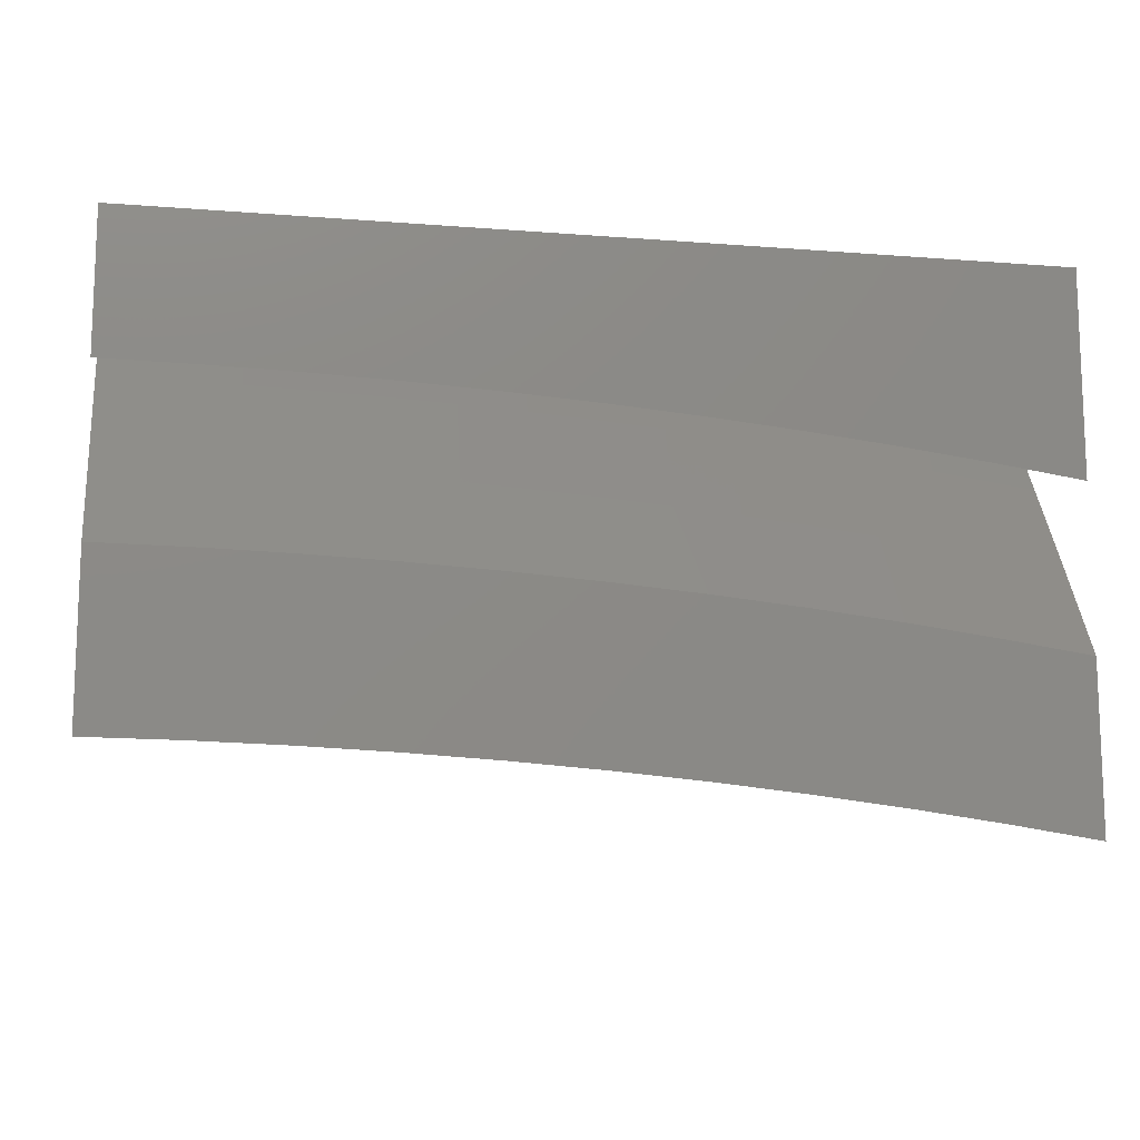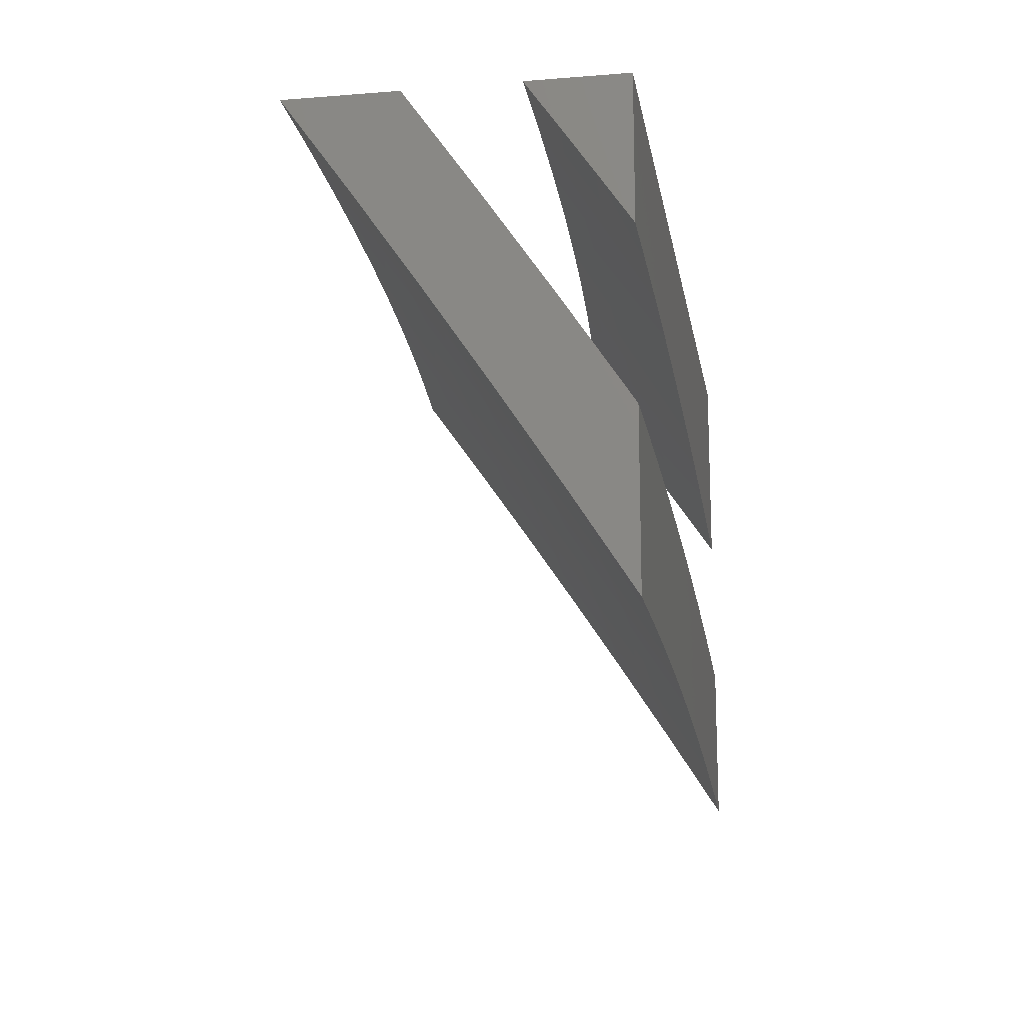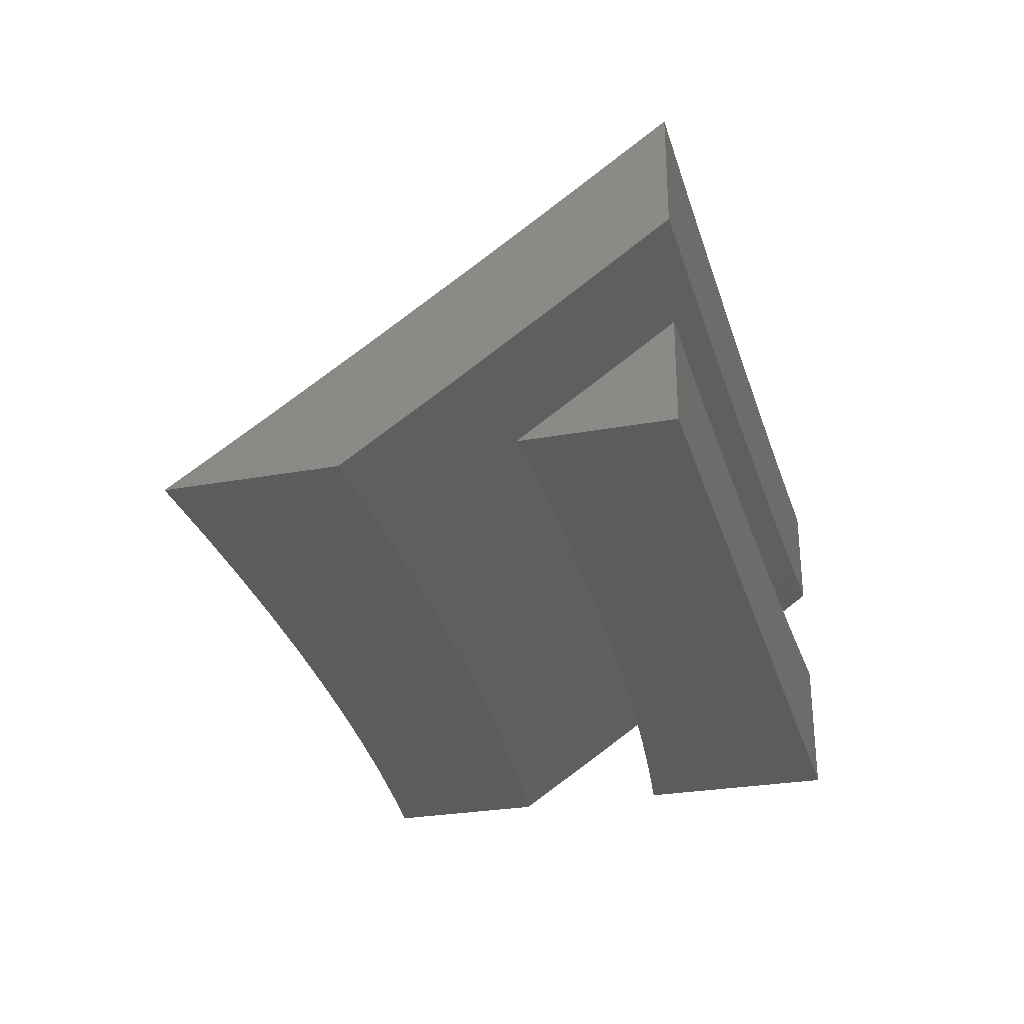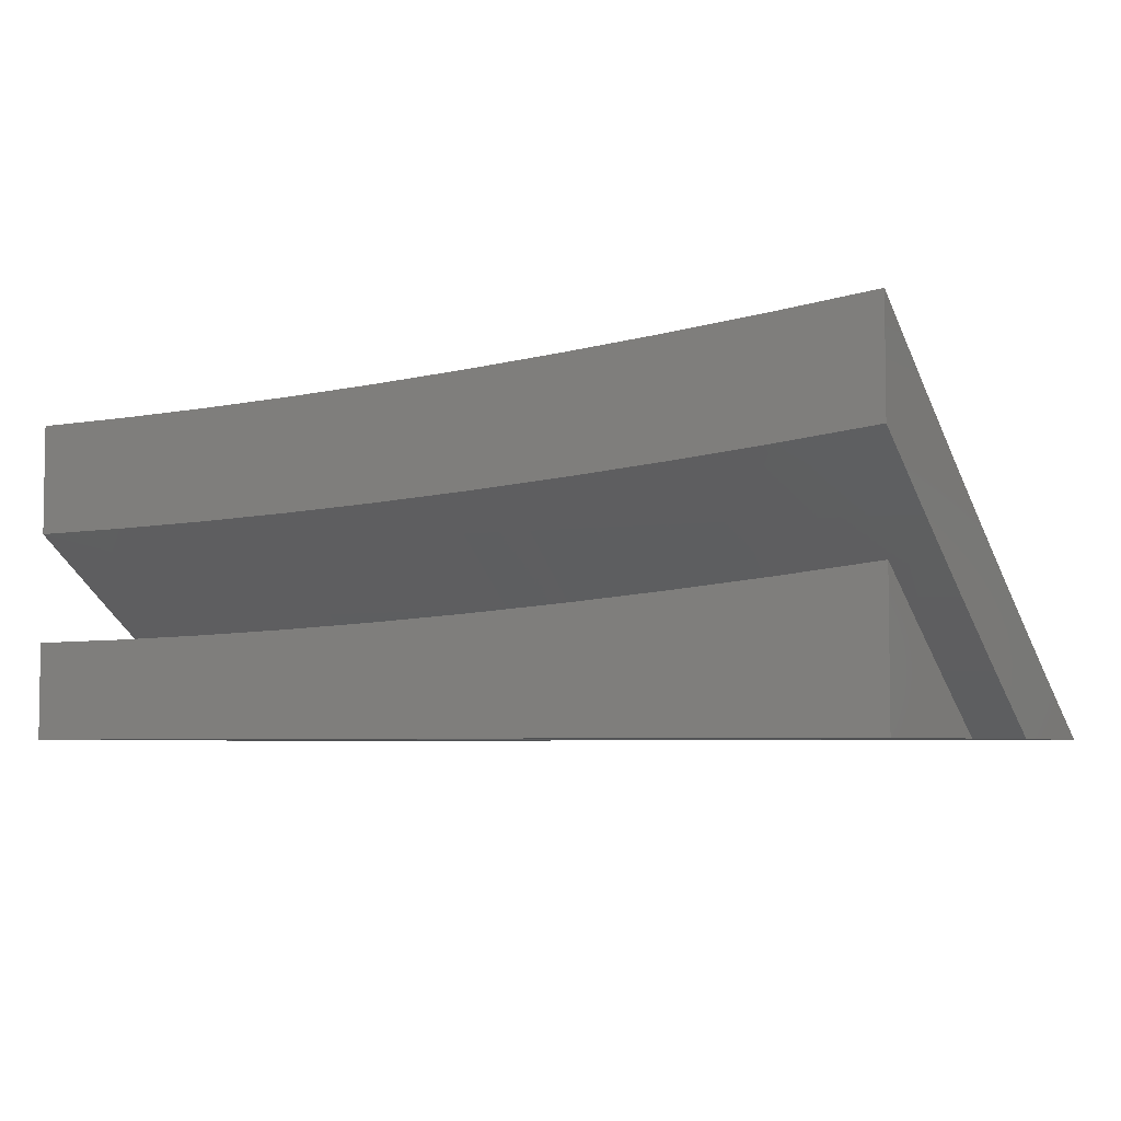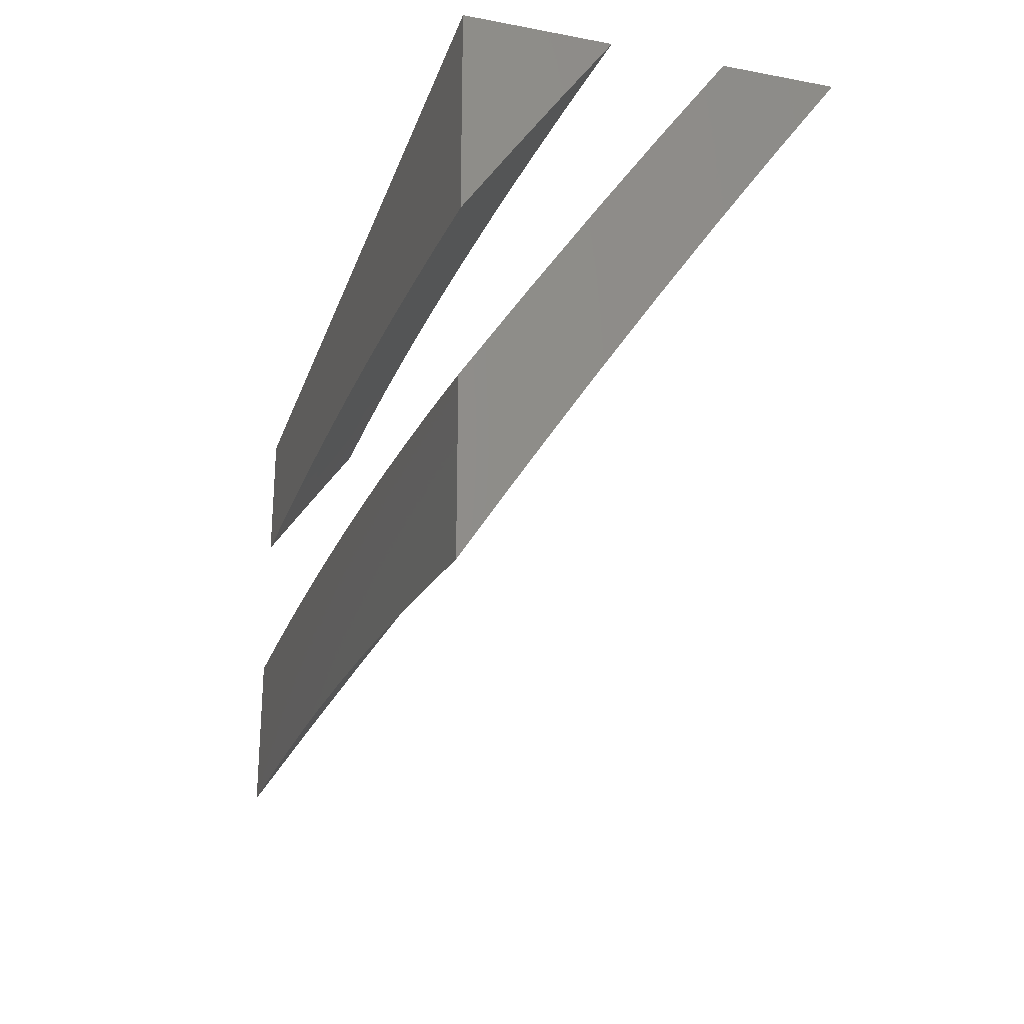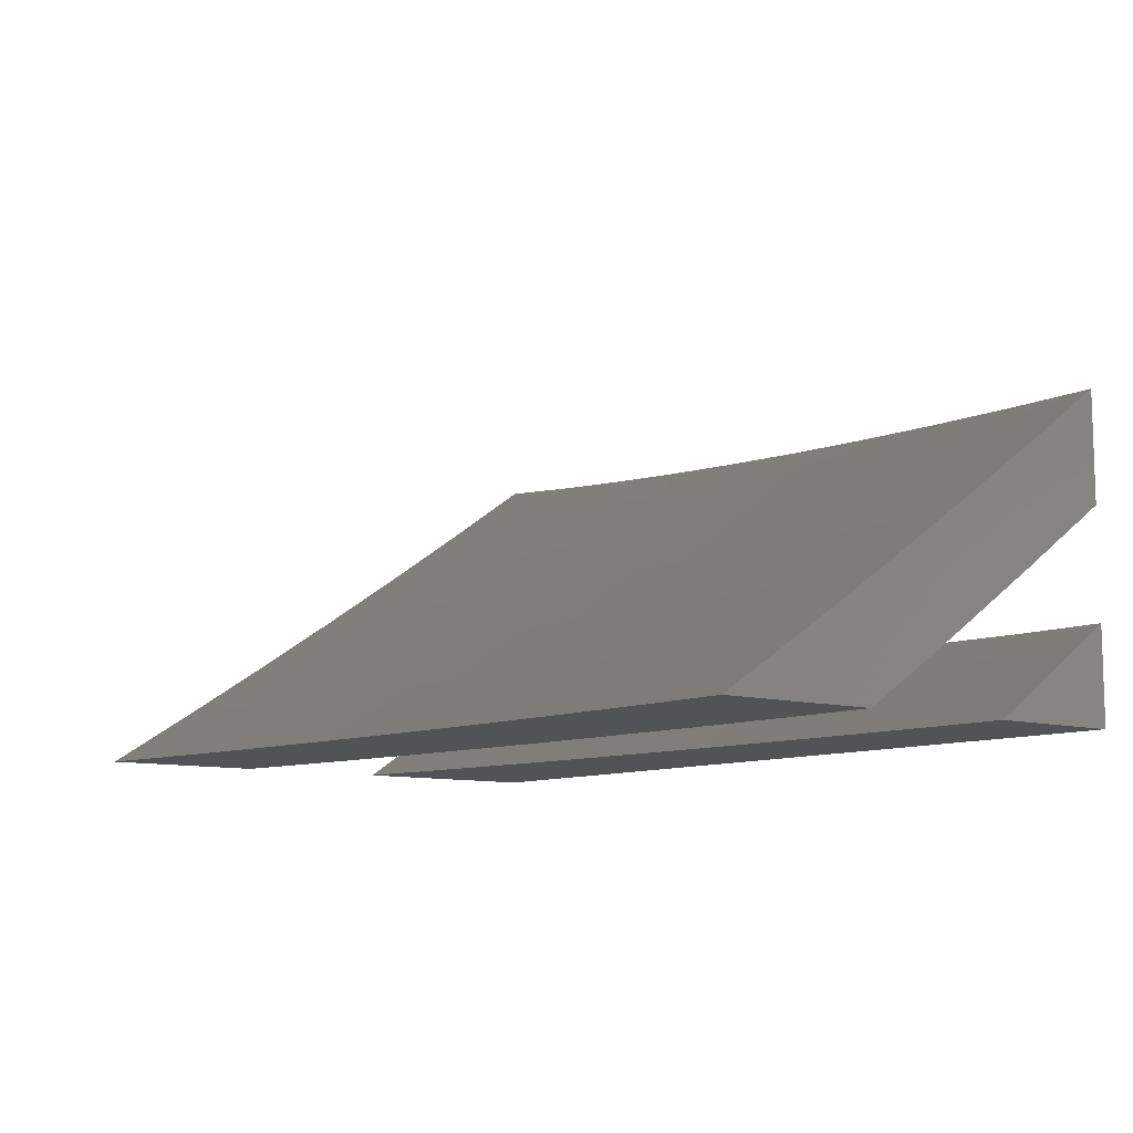
<metadata>
{"format":"stl","ext":"stl","renderer":"f3d","projection":"perspective","resolution":1024,"background":"white","views":[{"elev":-12.7,"azim":169.7,"up":"+Y"},{"elev":-15.1,"azim":99.5,"up":"+Y"},{"elev":-28.2,"azim":105.4,"up":"+Z"},{"elev":-5.1,"azim":-151.0,"up":"+Z"},{"elev":-25.2,"azim":-106.8,"up":"+Y"},{"elev":-9.7,"azim":52.0,"up":"+Z"}]}
</metadata>
<code>
# stl→obj: 198 verts, 388 faces
v -1 6.504 -9.935
v -1 6.402 -10
v -0.9435 6.512 -9.935
v -0.9007 6.417 -10
v -0.8713 6.522 -9.935
v -0.8012 6.43 -10
v -0.7991 6.531 -9.935
v -0.7268 6.54 -9.935
v -0.7379 6.639 -9.869
v -0.6642 6.647 -9.869
v -0.6741 6.745 -9.802
v -0.5994 6.752 -9.802
v -0.6081 6.85 -9.734
v -0.5322 6.856 -9.734
v -0.5398 6.953 -9.665
v -0.4628 6.959 -9.665
v -0.5562 7 -9.631
v -0.4451 7 -9.637
v -0.3857 6.964 -9.665
v -0.3339 7 -9.641
v -0.3086 6.967 -9.665
v -0.2226 7 -9.644
v -0.2315 6.97 -9.665
v -0.1544 6.973 -9.665
v -0.2283 6.873 -9.734
v -0.1522 6.875 -9.734
v -0.225 6.775 -9.802
v -0.15 6.777 -9.802
v -0.2217 6.676 -9.869
v -0.1478 6.678 -9.869
v -0.2184 6.577 -9.935
v -0.1456 6.579 -9.935
v -0.2008 6.477 -10
v -0.1004 6.479 -10
v -0.7014 6.442 -10
v -0.6543 6.548 -9.935
v -0.5906 6.654 -9.869
v -0.5246 6.758 -9.802
v -0.4563 6.862 -9.734
v -0.6015 6.452 -10
v -0.5818 6.554 -9.935
v -0.517 6.66 -9.869
v -0.4498 6.764 -9.802
v -0.3803 6.866 -9.734
v -0.5015 6.461 -10
v -0.5093 6.56 -9.935
v -0.4432 6.665 -9.869
v -0.3749 6.768 -9.802
v -0.3043 6.87 -9.734
v -0.4366 6.566 -9.935
v -0.4013 6.468 -10
v -0.3639 6.57 -9.935
v -0.3011 6.473 -10
v -0.2912 6.574 -9.935
v -0.07282 6.58 -9.935
v 0 6.48 -10
v 0 6.585 -9.932
v -0.07392 6.679 -9.869
v 0 6.69 -9.862
v -0.07502 6.778 -9.802
v 0 6.794 -9.791
v -0.0761 6.876 -9.734
v 0 6.897 -9.72
v -0.07718 6.974 -9.665
v 0 7 -9.647
v -0.1113 7 -9.646
v -0.6167 6.947 -9.665
v -0.6673 7 -9.624
v -0.6935 6.94 -9.665
v -0.7783 7 -9.616
v -0.7707 6.932 -9.665
v -0.8469 6.923 -9.665
v -0.8351 6.826 -9.734
v -0.9106 6.816 -9.734
v -0.8976 6.719 -9.802
v -0.9719 6.708 -9.802
v -0.9577 6.611 -9.869
v -1 6.704 -9.802
v -1 6.604 -9.869
v -0.8892 7 -9.606
v -0.9235 6.913 -9.665
v -1 6.902 -9.665
v -0.986 6.806 -9.734
v -1 6.804 -9.734
v -1 7 -9.595
v -0.8845 6.621 -9.869
v -0.8112 6.63 -9.869
v -0.8232 6.728 -9.802
v -0.7598 6.835 -9.734
v -0.7489 6.737 -9.802
v -0.6838 6.843 -9.734
v -0.3694 6.669 -9.869
v -0.3 6.772 -9.802
v -0.2956 6.673 -9.869
v 0 6.776 -9.924
v 0 6.663 -10
v -0.07281 6.766 -9.931
v -0.1004 6.663 -10
v -0.1456 6.765 -9.931
v -0.2007 6.66 -10
v -0.2184 6.763 -9.931
v -0.301 6.657 -10
v -0.2911 6.76 -9.931
v -0.3639 6.757 -9.931
v -0.3694 6.859 -9.862
v -0.4431 6.854 -9.862
v -0.4497 6.956 -9.791
v -0.5245 6.95 -9.791
v -0.4451 7 -9.76
v -0.5562 7 -9.754
v -0.5993 6.944 -9.791
v -0.6673 7 -9.747
v -0.674 6.938 -9.791
v -0.7486 6.93 -9.791
v -0.6641 6.836 -9.862
v -0.7377 6.829 -9.862
v -0.6542 6.735 -9.931
v -0.7267 6.727 -9.931
v -0.7014 6.626 -10
v -0.8011 6.615 -10
v -0.4013 6.651 -10
v -0.4365 6.752 -9.931
v -0.5169 6.849 -9.862
v -0.5014 6.644 -10
v -0.5092 6.747 -9.931
v -0.5905 6.843 -9.862
v -0.5817 6.741 -9.931
v -0.6015 6.636 -10
v -0.9006 6.602 -10
v -0.8713 6.71 -9.931
v -0.799 6.719 -9.931
v -0.8111 6.821 -9.862
v -0.8231 6.921 -9.791
v -0.7783 7 -9.739
v -0.9434 6.7 -9.931
v -1 6.588 -10
v -1 6.692 -9.931
v -1 6.795 -9.862
v -0.9577 6.802 -9.862
v -0.8844 6.811 -9.862
v -1 6.898 -9.791
v -0.9718 6.902 -9.791
v -0.8975 6.912 -9.791
v -1 7 -9.719
v -0.8892 7 -9.73
v -0.3748 6.96 -9.791
v -0.3338 7 -9.764
v -0.2999 6.964 -9.791
v -0.2226 7 -9.767
v -0.225 6.967 -9.791
v -0.15 6.969 -9.791
v -0.1478 6.867 -9.862
v -0.07391 6.868 -9.862
v -0.1113 7 -9.769
v -0.075 6.97 -9.791
v 0 6.889 -9.848
v 0 7 -9.77
v -0.2217 6.865 -9.862
v -0.2955 6.862 -9.862
v 0 6.843 -10
v -0.1004 6.843 -10
v 0 7 -10
v -0.2007 6.84 -10
v -0.301 6.837 -10
v -0.4012 6.831 -10
v -1 7 -10
v -0.5013 6.825 -10
v -0.6014 6.817 -10
v -0.7013 6.807 -10
v -0.801 6.796 -10
v -0.9006 6.784 -10
v -1 6.77 -10
v -1 6.847 -9.948
v -1 6.924 -9.895
v -1 7 -9.842
v -0.8892 7 -9.852
v -0.7783 7 -9.862
v -0.6673 7 -9.87
v -0.5562 7 -9.877
v -0.445 7 -9.882
v -0.3338 7 -9.886
v -0.2226 7 -9.89
v -0.1113 7 -9.891
v 0 7 -9.892
v 0 6.948 -9.928
v 0 6.896 -9.964
v -0.939 6.894 -9.922
v -0.8612 6.904 -9.922
v -0.7832 6.913 -9.922
v -0.6271 6.929 -9.922
v -0.7052 6.922 -9.922
v -0.5489 6.936 -9.922
v -0.4706 6.942 -9.922
v -0.3922 6.947 -9.922
v -0.3139 6.951 -9.922
v -0.2354 6.954 -9.922
v -0.157 6.956 -9.922
v -0.07849 6.957 -9.922
f 1 2 3
f 3 2 4
f 3 4 5
f 5 4 6
f 5 6 7
f 7 6 8
f 7 8 9
f 9 8 10
f 9 10 11
f 11 10 12
f 11 12 13
f 13 12 14
f 13 14 15
f 15 14 16
f 15 16 17
f 17 16 18
f 18 16 19
f 18 19 20
f 20 19 21
f 20 21 22
f 22 21 23
f 22 23 24
f 24 23 25
f 24 25 26
f 26 25 27
f 26 27 28
f 28 27 29
f 28 29 30
f 30 29 31
f 30 31 32
f 32 31 33
f 32 33 34
f 6 35 8
f 8 35 36
f 8 36 10
f 10 36 37
f 10 37 12
f 12 37 38
f 12 38 14
f 14 38 39
f 14 39 16
f 16 39 19
f 35 40 36
f 36 40 41
f 36 41 37
f 37 41 42
f 37 42 38
f 38 42 43
f 38 43 39
f 39 43 44
f 39 44 19
f 19 44 21
f 40 45 41
f 41 45 46
f 41 46 42
f 42 46 47
f 42 47 43
f 43 47 48
f 43 48 44
f 44 48 49
f 44 49 21
f 21 49 23
f 46 45 50
f 50 45 51
f 50 51 52
f 52 51 53
f 52 53 54
f 54 53 33
f 54 33 31
f 32 34 55
f 55 34 56
f 55 56 57
f 55 57 58
f 58 57 59
f 58 59 60
f 60 59 61
f 60 61 62
f 62 61 63
f 62 63 64
f 64 63 65
f 64 65 66
f 64 66 24
f 24 66 22
f 15 17 67
f 67 17 68
f 67 68 69
f 69 68 70
f 69 70 71
f 71 70 72
f 71 72 73
f 73 72 74
f 73 74 75
f 75 74 76
f 75 76 77
f 77 76 78
f 77 78 79
f 70 80 72
f 72 80 81
f 72 81 74
f 74 81 82
f 74 82 83
f 83 82 84
f 83 84 76
f 76 84 78
f 80 85 81
f 81 85 82
f 77 79 3
f 3 79 1
f 76 74 83
f 77 3 86
f 86 3 5
f 86 5 87
f 87 5 7
f 87 7 9
f 77 86 75
f 75 86 88
f 75 88 73
f 73 88 89
f 73 89 71
f 71 89 69
f 88 86 87
f 88 87 90
f 90 87 9
f 90 9 11
f 11 91 90
f 90 91 89
f 90 89 88
f 67 69 91
f 91 69 89
f 67 91 13
f 13 91 11
f 15 67 13
f 46 50 47
f 47 50 92
f 47 92 48
f 48 92 93
f 48 93 49
f 49 93 25
f 49 25 23
f 50 52 92
f 92 52 94
f 92 94 93
f 93 94 27
f 93 27 25
f 52 54 94
f 94 54 29
f 94 29 27
f 31 29 54
f 55 58 32
f 32 58 30
f 58 60 30
f 30 60 28
f 64 24 26
f 60 62 28
f 28 62 26
f 62 64 26
f 95 96 97
f 97 96 98
f 97 98 99
f 99 98 100
f 99 100 101
f 101 100 102
f 101 102 103
f 103 102 104
f 103 104 105
f 105 104 106
f 105 106 107
f 107 106 108
f 107 108 109
f 109 108 110
f 110 108 111
f 110 111 112
f 112 111 113
f 112 113 114
f 114 113 115
f 114 115 116
f 116 115 117
f 116 117 118
f 118 117 119
f 118 119 120
f 102 121 104
f 104 121 122
f 104 122 106
f 106 122 123
f 106 123 108
f 108 123 111
f 121 124 122
f 122 124 125
f 122 125 123
f 123 125 126
f 123 126 111
f 111 126 113
f 125 124 127
f 127 124 128
f 127 128 117
f 117 128 119
f 129 130 120
f 120 130 131
f 120 131 118
f 118 131 132
f 118 132 116
f 116 132 133
f 116 133 114
f 114 133 134
f 114 134 112
f 130 129 135
f 135 129 136
f 135 136 137
f 137 138 135
f 135 138 139
f 135 139 130
f 130 139 140
f 130 140 131
f 131 140 132
f 138 141 139
f 139 141 142
f 139 142 140
f 140 142 143
f 140 143 132
f 132 143 133
f 141 144 142
f 142 144 145
f 142 145 143
f 143 145 133
f 145 134 133
f 107 109 146
f 146 109 147
f 146 147 148
f 148 147 149
f 148 149 150
f 150 149 151
f 150 151 152
f 152 151 153
f 152 153 97
f 97 153 95
f 149 154 151
f 151 154 155
f 151 155 153
f 153 155 156
f 153 156 95
f 154 157 155
f 155 157 156
f 97 99 152
f 152 99 158
f 152 158 150
f 150 158 148
f 99 101 158
f 158 101 159
f 158 159 148
f 148 159 146
f 103 105 159
f 159 105 146
f 146 105 107
f 101 103 159
f 125 127 126
f 126 127 115
f 126 115 113
f 117 115 127
f 65 63 157
f 157 63 156
f 156 63 61
f 156 61 95
f 95 61 59
f 95 59 57
f 56 96 57
f 57 96 95
f 96 56 98
f 98 56 34
f 98 34 100
f 100 34 33
f 100 33 102
f 102 33 121
f 121 33 53
f 121 53 124
f 124 53 51
f 124 51 128
f 128 51 119
f 119 51 45
f 119 45 120
f 120 45 40
f 120 40 129
f 129 40 35
f 129 35 136
f 136 35 6
f 136 6 4
f 4 2 136
f 2 1 136
f 136 1 137
f 137 1 79
f 137 79 78
f 137 78 138
f 138 78 84
f 138 84 141
f 141 84 82
f 141 82 144
f 144 82 85
f 85 80 144
f 144 80 70
f 144 70 68
f 144 68 145
f 145 68 17
f 145 17 134
f 134 17 18
f 134 18 112
f 112 18 110
f 110 18 20
f 110 20 109
f 109 20 22
f 109 22 147
f 147 22 149
f 149 22 66
f 149 66 154
f 154 66 65
f 154 65 157
f 160 161 162
f 162 161 163
f 162 163 164
f 164 165 162
f 162 165 166
f 166 165 167
f 166 167 168
f 168 169 166
f 166 169 170
f 166 170 171
f 171 172 166
f 172 173 166
f 166 173 174
f 166 174 175
f 175 176 166
f 166 176 177
f 166 177 178
f 178 179 166
f 166 179 180
f 166 180 181
f 166 181 162
f 162 181 182
f 162 182 183
f 183 184 162
f 184 185 162
f 162 185 186
f 162 186 160
f 172 171 173
f 173 171 187
f 173 187 174
f 174 187 175
f 175 187 176
f 176 187 188
f 176 188 189
f 189 188 170
f 189 170 169
f 187 171 188
f 188 171 170
f 168 190 169
f 169 190 191
f 169 191 189
f 189 191 177
f 189 177 176
f 190 168 192
f 192 168 167
f 192 167 193
f 193 167 165
f 193 165 194
f 194 165 164
f 194 164 195
f 195 164 196
f 195 196 181
f 181 196 182
f 182 196 197
f 182 197 183
f 183 197 198
f 183 198 184
f 184 198 185
f 185 198 186
f 186 198 161
f 186 161 160
f 164 163 196
f 196 163 197
f 163 161 197
f 197 161 198
f 195 181 194
f 194 181 180
f 194 180 193
f 193 180 179
f 193 179 192
f 192 179 190
f 179 178 190
f 190 178 191
f 178 177 191

</code>
